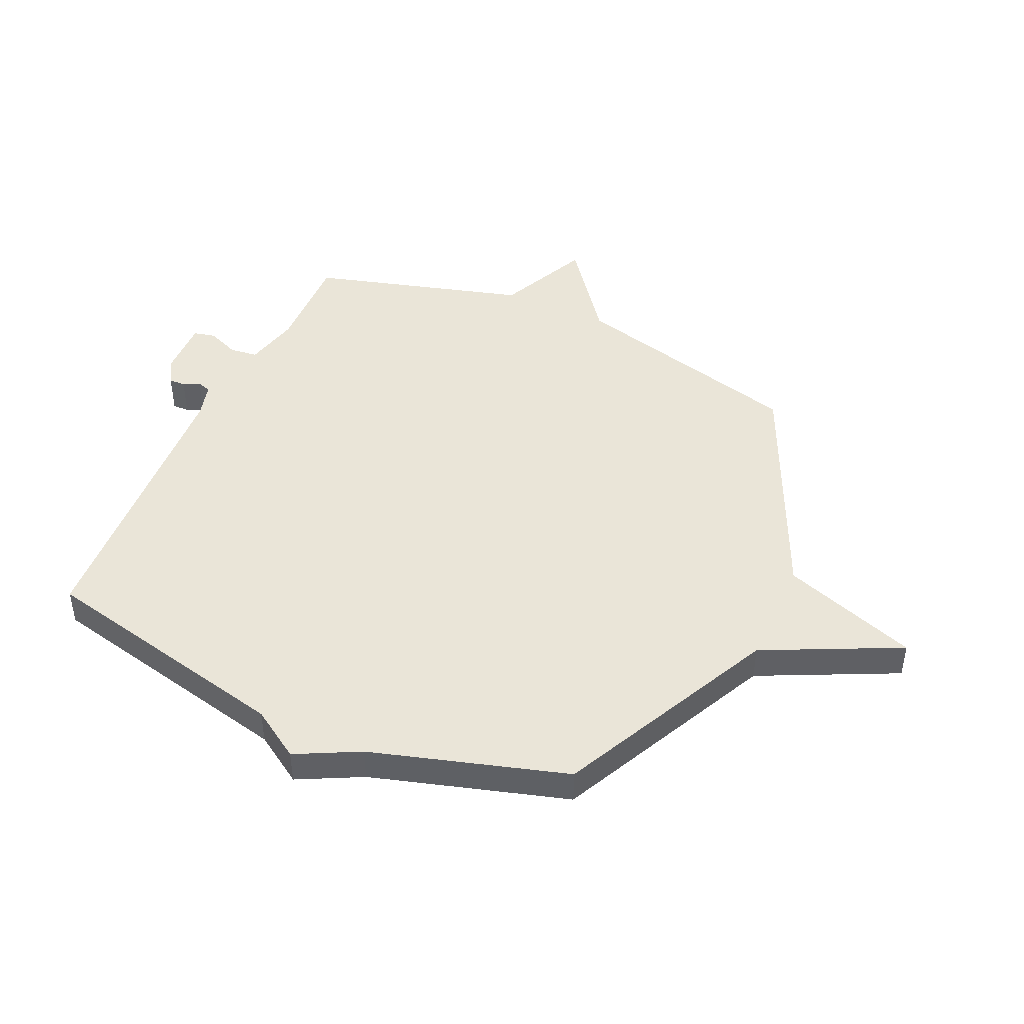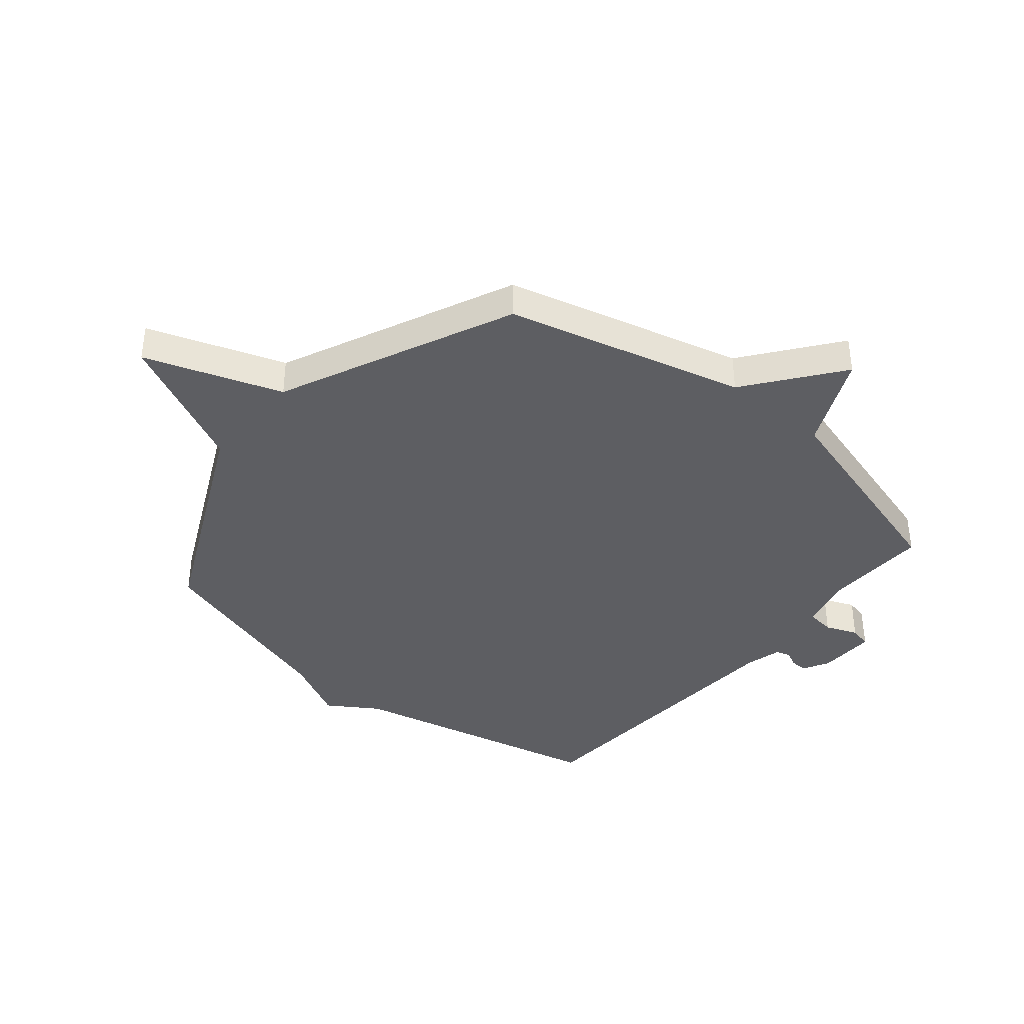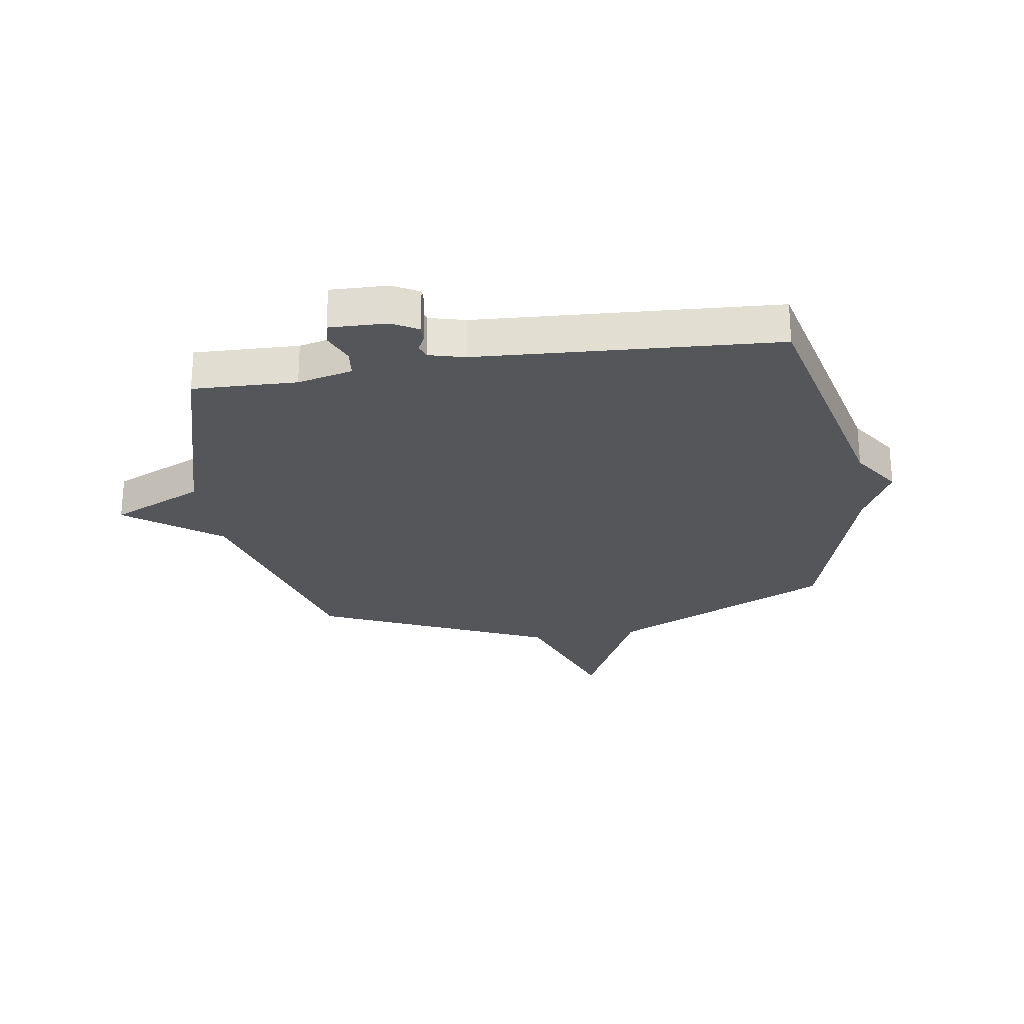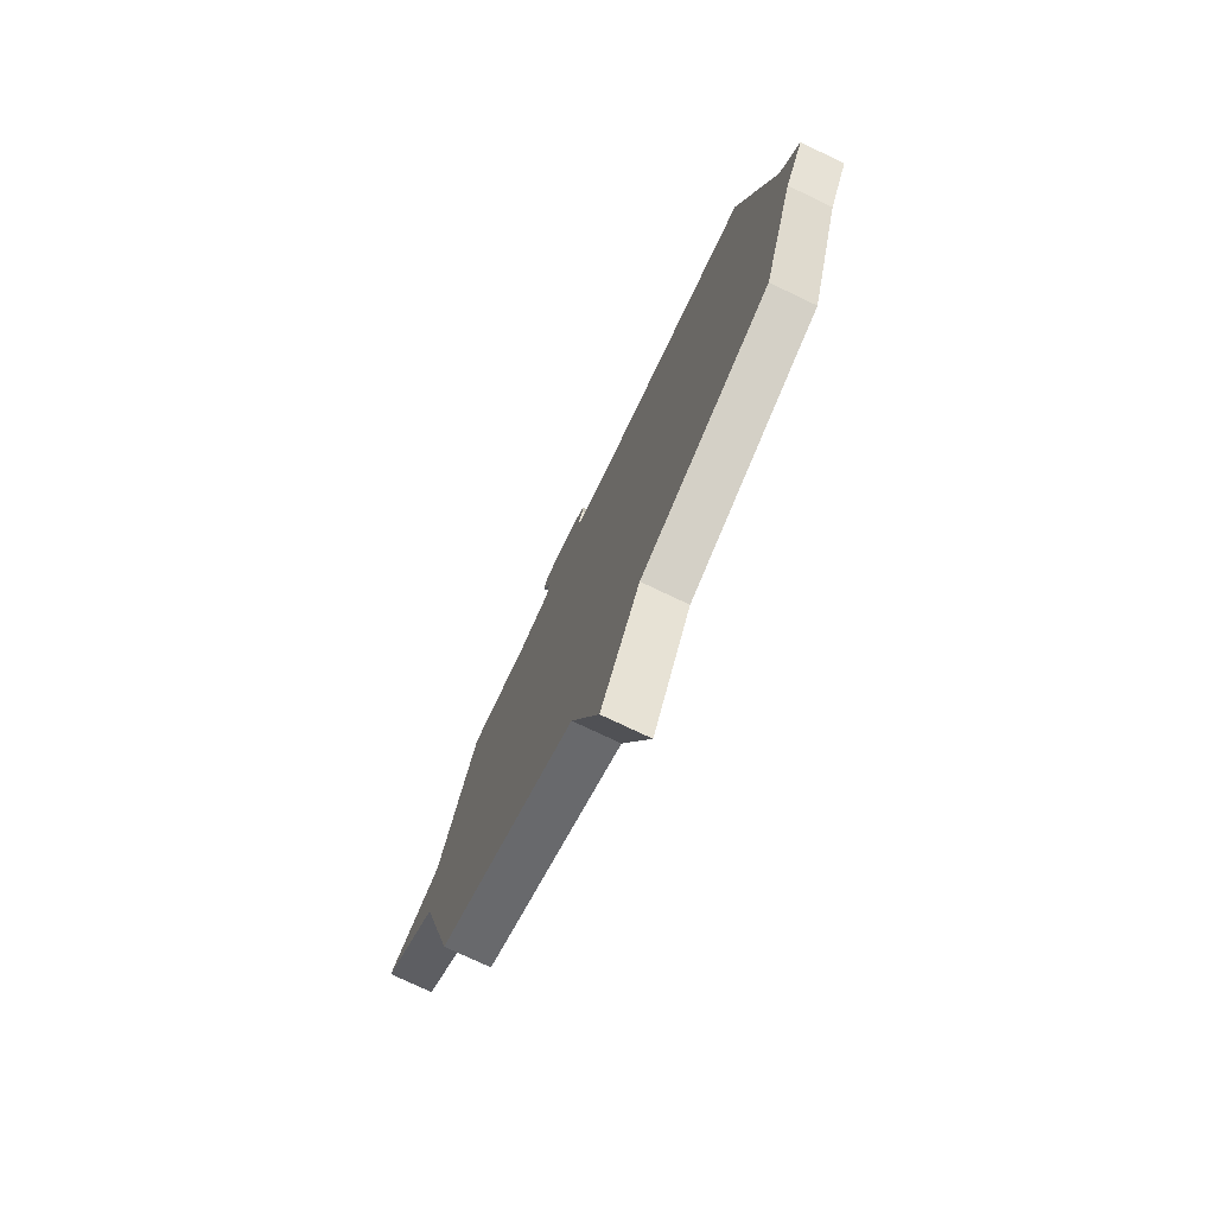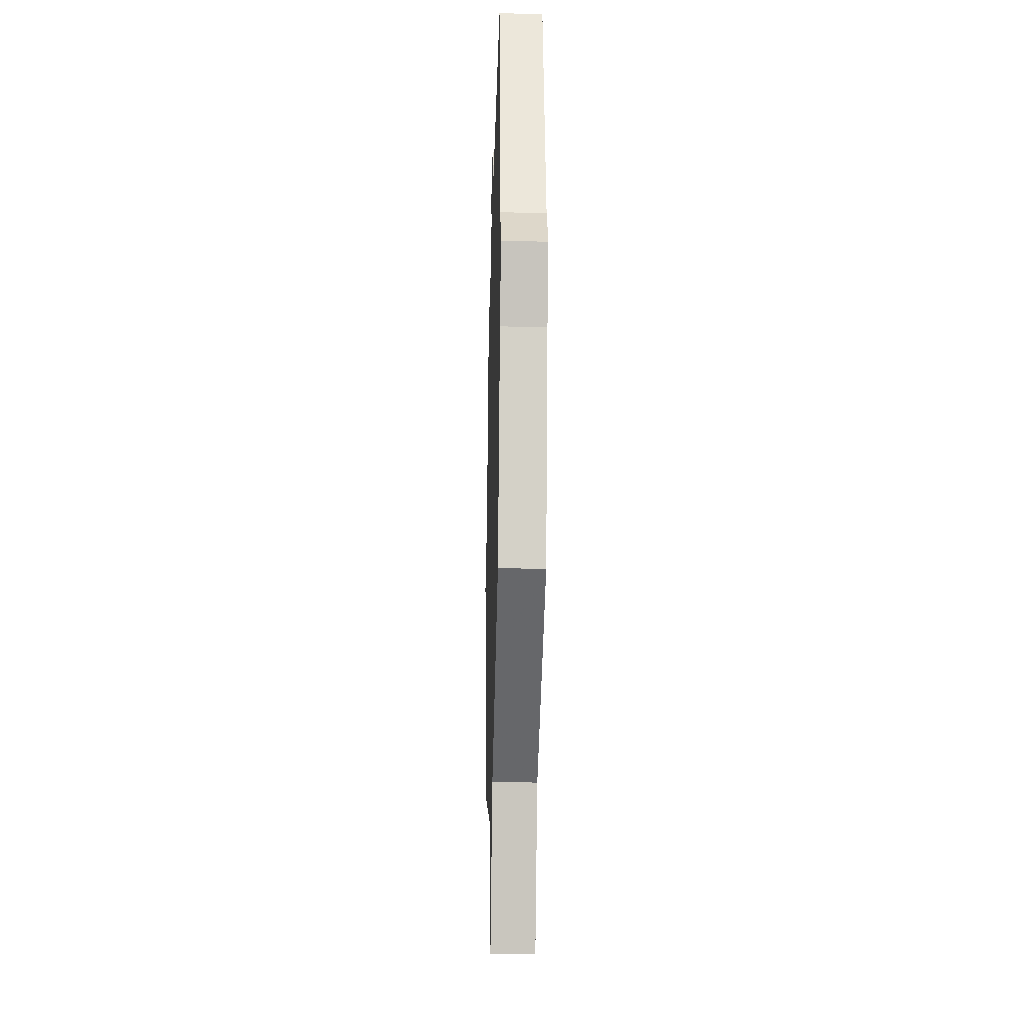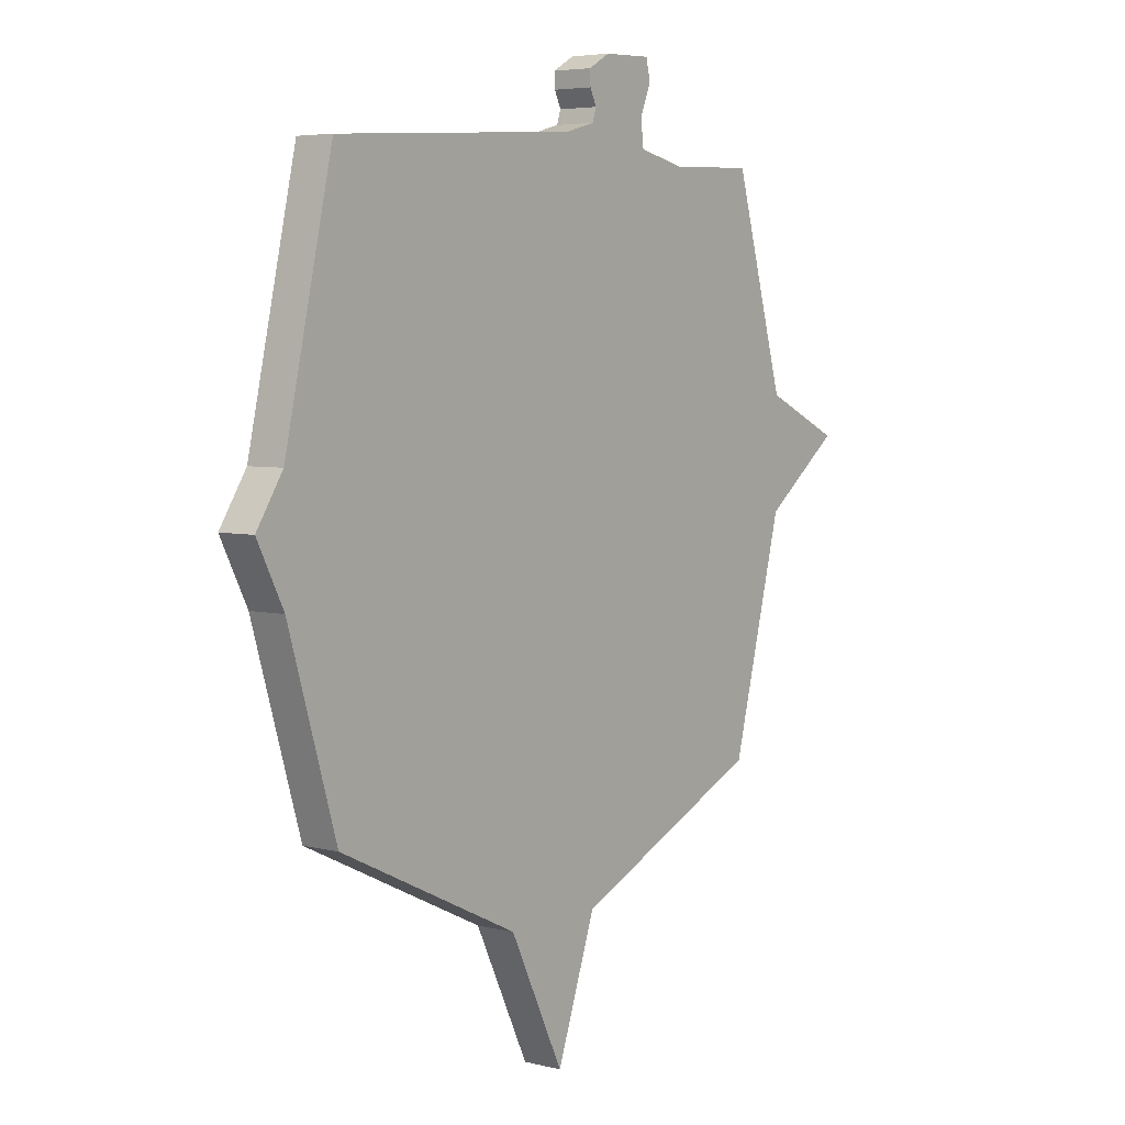
<metadata>
{"format":"obj","ext":"obj","renderer":"f3d","projection":"perspective","resolution":1024,"background":"white","views":[{"elev":45.2,"azim":114.4,"up":"+Y"},{"elev":-39.1,"azim":-129.8,"up":"+Y"},{"elev":-25.4,"azim":9.1,"up":"+Y"},{"elev":-76.5,"azim":64.6,"up":"+Z"},{"elev":-26.4,"azim":88.5,"up":"+Z"},{"elev":5.1,"azim":128.0,"up":"+Z"}]}
</metadata>
<code>
v 0.5 0.07 0.5
v 0.603 0.07 0.045
v 0.66 0.07 -0.043
v 0.603 0.07 -0.155
v 0.5 0.07 -0.5
v 0.111 0.07 -0.686
v -0.005 0.07 -0.927
v -0.089 0.07 -0.686
v -0.5 0.07 -0.5
v -0.609 0.07 -0.081
v -0.773 0.07 0.044
v -0.609 0.07 0.119
v -0.5 0.07 0.5
v -0.317 0.07 0.494
v -0.22 0.07 0.517
v -0.214 0.07 0.567
v -0.237 0.07 0.623
v -0.228 0.07 0.662
v -0.127 0.07 0.659
v -0.081 0.07 0.633
v -0.082 0.07 0.604
v -0.096 0.07 0.575
v -0.088 0.07 0.55
v -0.025 0.07 0.533
v 0.5 0 0.5
v 0.603 0 0.045
v 0.66 0 -0.043
v 0.603 0 -0.155
v 0.5 0 -0.5
v 0.111 0 -0.686
v -0.005 0 -0.927
v -0.089 0 -0.686
v -0.5 0 -0.5
v -0.609 0 -0.081
v -0.773 0 0.044
v -0.609 0 0.119
v -0.5 0 0.5
v -0.317 0 0.494
v -0.22 0 0.517
v -0.214 0 0.567
v -0.237 0 0.623
v -0.228 0 0.662
v -0.127 0 0.659
v -0.081 0 0.633
v -0.082 0 0.604
v -0.096 0 0.575
v -0.088 0 0.55
v -0.025 0 0.533
f 20 21 22
f 19 20 22
f 18 19 22
f 17 18 22
f 16 17 22
f 15 16 22 23
f 12 13 14
f 12 14 15
f 10 11 12
f 15 23 24
f 12 15 24
f 10 12 24
f 9 10 24
f 8 9 24
f 4 5 6
f 2 3 4 6
f 1 2 6
f 24 1 6
f 8 24 6
f 6 7 8
f 46 45 44
f 46 44 43
f 46 43 42
f 46 42 41
f 46 41 40
f 47 46 40 39
f 38 37 36
f 39 38 36
f 36 35 34
f 48 47 39
f 48 39 36
f 48 36 34
f 48 34 33
f 48 33 32
f 30 29 28
f 30 28 27 26
f 30 26 25
f 30 25 48
f 30 48 32
f 32 31 30
f 1 25 26 2
f 2 26 27 3
f 3 27 28 4
f 4 28 29 5
f 5 29 30 6
f 6 30 31 7
f 7 31 32 8
f 8 32 33 9
f 9 33 34 10
f 10 34 35 11
f 11 35 36 12
f 12 36 37 13
f 13 37 38 14
f 14 38 39 15
f 15 39 40 16
f 16 40 41 17
f 17 41 42 18
f 18 42 43 19
f 19 43 44 20
f 20 44 45 21
f 21 45 46 22
f 22 46 47 23
f 23 47 48 24
f 24 48 25 1

</code>
